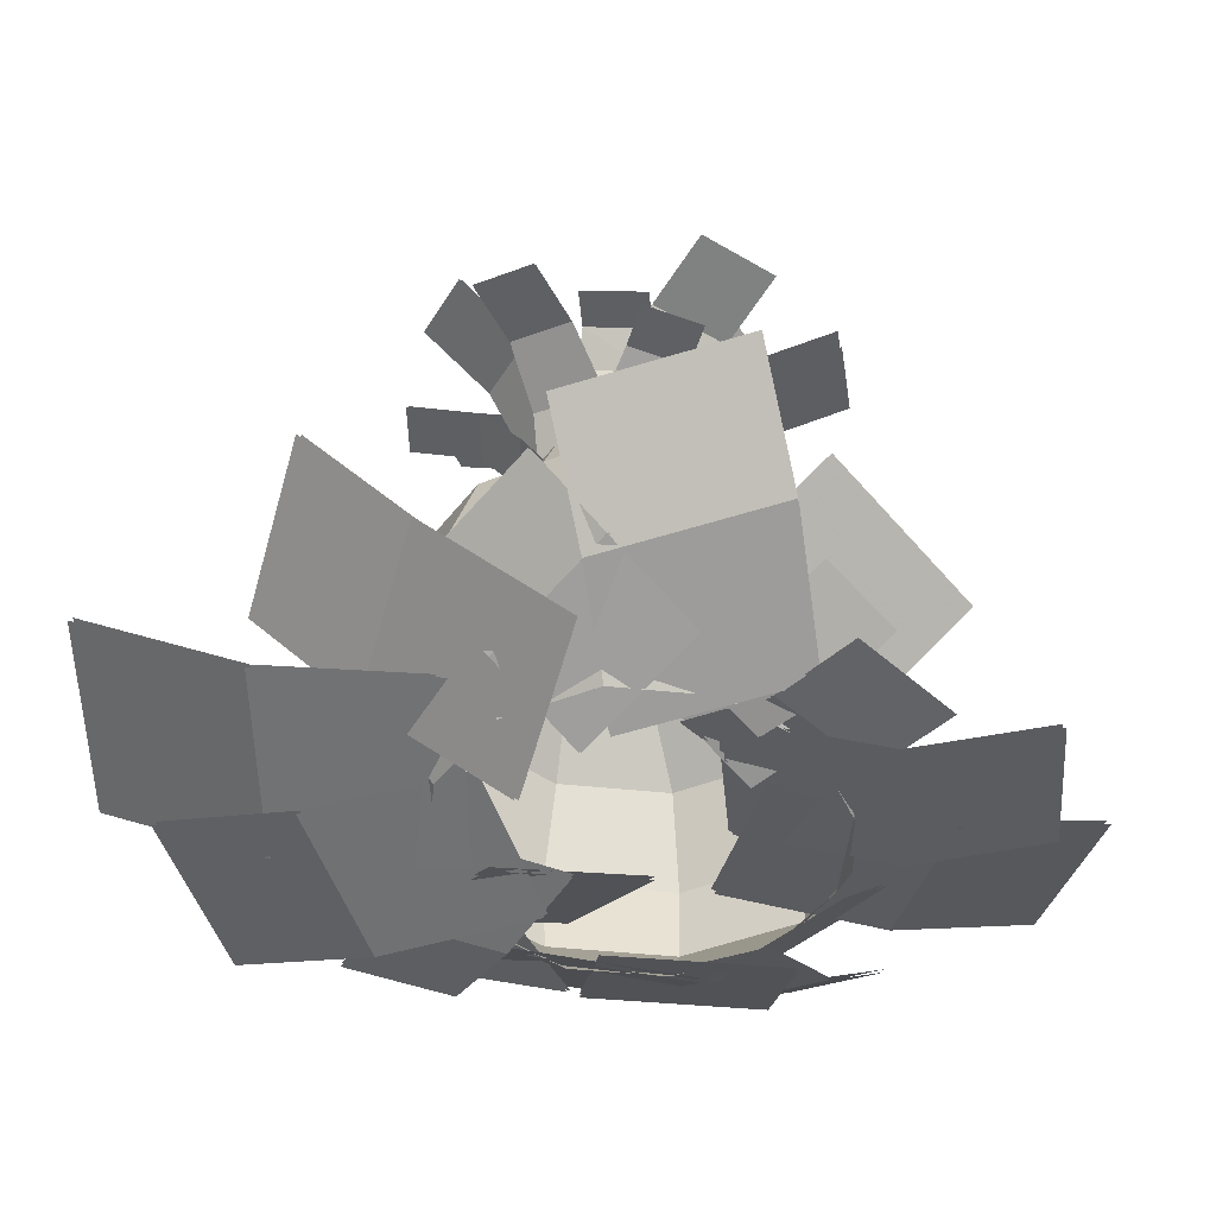
<metadata>
{"format":"obj","ext":"obj","renderer":"f3d","projection":"perspective","resolution":1024,"background":"white","views":[{"elev":-44.1,"azim":-171.1,"up":"+Z"}]}
</metadata>
<code>
g zhanchang_fuben_376_shuiguo_04_b
v 71.31 44.19 7.33
v 94.62 58.58 38.83
v 109.3 -0.000434 38.83
v 82.38 -0.000326 7.33
v 41.04 76.54 7.33
v 54.5 101.5 38.83
v -0.3038 88.38 7.33
v -0.3037 117.2 38.83
v -41.65 76.54 7.33
v -55.11 101.5 38.83
v -71.91 44.19 7.33
v -89.5 53.49 38.83
v -82.99 0.00033 7.33
v -95.19 0.000376 49.15
v 98.44 60.93 76.52
v 113.7 -0.000453 76.52
v 56.71 105.5 76.52
v -0.3037 121.9 76.52
v -57.32 105.5 76.52
v -90.56 59.79 72.11
v 63.03 35.55 154.4
v 71.94 -0.000291 154.4
v 98.11 -0.000393 119
v 84.92 52.59 119
v 38.68 61.58 154.4
v 48.9 91.09 119
v 5.415 71.11 154.4
v -0.3038 105.2 119
v -27.85 61.58 154.4
v -49.51 91.09 119
v 50.05 25 177.1
v 56.3 -0.000228 176.7
v 32.96 43.31 178.3
v 9.62 50.01 179.9
v -13.72 43.31 181.5
v -53.87 35.55 156
v -31.53 25 183.5
v -64.4 0.00025 156
v -39.51 0.000153 184.8
v -73.81 29.84 140.1
v -76.86 55.64 125.3
v -94.19 37.24 54.87
v -83.99 64.72 99.79
v -94.19 37.24 54.87
v -87.61 0.000345 100.2
v -83.99 64.72 99.79
v -90.56 59.79 72.11
v -74.08 0.000289 145.6
v 71.3 -44.19 7.33
v 94.62 -58.58 38.83
v 41.04 -76.54 7.33
v 54.5 -101.5 38.83
v -0.3045 -88.38 7.33
v -0.3046 -117.2 38.83
v -41.65 -76.54 7.33
v -55.11 -101.5 38.83
v -71.91 -44.19 7.33
v -89.51 -53.49 38.83
v 98.44 -60.94 76.52
v 56.71 -105.5 76.52
v -0.3047 -121.9 76.52
v -57.32 -105.5 76.52
v -90.56 -59.79 72.11
v 63.03 -35.55 154.4
v 84.92 -52.59 119
v 38.68 -61.58 154.4
v 48.9 -91.09 119
v 5.414 -71.11 154.4
v -0.3046 -105.2 119
v -27.85 -61.58 154.4
v -49.51 -91.09 119
v 50.05 -25 177.1
v 32.96 -43.31 178.3
v 9.62 -50.01 179.9
v -13.72 -43.31 181.5
v -53.87 -35.55 156
v -31.53 -25 183.5
v -74.48 -29.84 140.1
v -76.19 -55.64 125.3
v -94.19 -37.23 54.87
v -83.99 -64.72 99.79
v -90.56 -59.79 72.11
v -83.99 -64.72 99.79
v -94.19 -37.23 54.87
v -76.86 55.64 125.3
v -73.81 29.84 140.1
v -74.48 -29.84 140.1
v -76.19 -55.64 125.3
v -95.19 0.000376 49.15
v -74.08 0.000289 145.6
v 40.6 17.52 204.6
v 44.98 -0.000181 204.3
v 28.63 30.34 205.4
v 12.28 35.03 206.5
v -4.069 30.34 207.6
v -16.04 17.52 208.5
v -20.42 7.9e-05 208.8
v 40.6 -17.52 204.6
v 28.63 -30.34 205.4
v 12.28 -35.03 206.5
v -4.069 -30.34 207.6
v -16.04 -17.52 208.5
v 44.98 -0.000181 204.3
v 40.6 17.52 204.6
v 12.28 -5.1e-05 206.5
v 28.63 30.34 205.4
v 12.28 35.03 206.5
v -4.069 30.34 207.6
v -16.04 17.52 208.5
v -20.42 7.9e-05 208.8
v 40.6 -17.52 204.6
v 28.63 -30.34 205.4
v 12.28 -35.03 206.5
v -4.069 -30.34 207.6
v -16.04 -17.52 208.5
v -15.87 0.000248 201.5
v -31.25 0.000303 192.6
v -31.25 14.74 196.3
v -19.06 14.74 203.3
v -15.87 0.000248 219.3
v -19.06 14.74 217.4
v -31.25 14.74 224.5
v -31.25 0.000298 229.5
v -22.92 0.000271 226.5
v -39.41 0.000325 227.5
v -46.63 0.000349 201.5
v -49.92 0.000359 219.3
v -43.44 14.74 217.4
v -43.44 14.74 203.3
v -31.25 0.000303 192.6
v -31.25 48.01 188.2
v -50.48 48.01 199.3
v -50.48 48.01 221.5
v -31.25 48.01 232.6
v -31.25 -48 232.6
v -31.25 -48 188.2
v -12.02 -48 199.3
v -12.02 -48 221.5
v -31.25 -14.74 196.3
v -19.06 -14.74 203.3
v -15.54 -31.37 201.3
v -31.25 -31.37 192.2
v -31.25 31.37 192.2
v -15.54 31.37 201.3
v -19.06 -14.74 217.4
v -15.54 -31.37 221
v -15.54 31.37 221.1
v -31.25 -14.74 224.5
v -31.25 -31.37 230.1
v -31.25 31.37 230.2
v -43.44 -14.74 217.4
v -49.5 -31.37 221
v -49.1 31.37 221.1
v -43.44 -14.74 203.3
v -49.5 -31.37 201.3
v -49.1 31.37 201.3
v -50.48 -48 199.3
v -50.48 -48 221.5
v -12.02 48.01 199.3
v -12.02 48.01 221.5
v -31.25 -48 188.2
v -12.02 -48 199.3
v -12.02 -48 221.5
v -31.25 -48 232.6
v -50.48 -48 221.5
v -50.48 -48 199.3
v -12.02 48.01 199.3
v -31.25 48.01 188.2
v -12.02 48.01 221.5
v -31.25 48.01 232.6
v -50.48 48.01 221.5
v -50.48 48.01 199.3
f 1 2 3
f 3 4 1
f 5 6 2
f 2 1 5
f 7 8 6
f 6 5 7
f 9 10 8
f 8 7 9
f 11 12 10
f 10 9 11
f 13 14 12
f 12 11 13
f 15 16 3
f 3 2 15
f 17 15 2
f 2 6 17
f 18 17 6
f 6 8 18
f 19 18 8
f 8 10 19
f 20 19 10
f 10 12 20
f 21 22 23
f 23 24 21
f 25 21 24
f 24 26 25
f 27 25 26
f 26 28 27
f 29 27 28
f 28 30 29
f 22 21 31
f 31 32 22
f 21 25 33
f 33 31 21
f 25 27 34
f 34 33 25
f 29 35 34
f 34 27 29
f 36 37 35
f 35 29 36
f 36 38 39
f 39 37 36
f 24 23 16
f 16 15 24
f 26 24 15
f 15 17 26
f 28 26 17
f 17 18 28
f 30 28 18
f 18 19 30
f 40 36 41
f 20 12 42
f 30 19 43
f 43 41 30
f 44 45 46
f 46 47 44
f 19 20 43
f 12 14 42
f 36 29 30
f 30 41 36
f 40 48 38
f 38 36 40
f 49 4 3
f 3 50 49
f 51 49 50
f 50 52 51
f 53 51 52
f 52 54 53
f 55 53 54
f 54 56 55
f 57 55 56
f 56 58 57
f 13 57 58
f 58 14 13
f 59 50 3
f 3 16 59
f 60 52 50
f 50 59 60
f 61 54 52
f 52 60 61
f 62 56 54
f 54 61 62
f 63 58 56
f 56 62 63
f 64 65 23
f 23 22 64
f 66 67 65
f 65 64 66
f 68 69 67
f 67 66 68
f 70 71 69
f 69 68 70
f 72 64 22
f 22 32 72
f 73 66 64
f 64 72 73
f 74 68 66
f 66 73 74
f 70 68 74
f 74 75 70
f 76 70 75
f 75 77 76
f 39 38 76
f 76 77 39
f 65 59 16
f 16 23 65
f 67 60 59
f 59 65 67
f 69 61 60
f 60 67 69
f 71 62 61
f 61 69 71
f 78 79 76
f 63 80 58
f 71 79 81
f 81 62 71
f 82 83 45
f 45 84 82
f 62 81 63
f 58 80 14
f 76 79 71
f 71 70 76
f 78 76 38
f 38 48 78
f 85 46 45
f 45 86 85
f 87 45 83
f 83 88 87
f 45 44 89
f 84 45 89
f 86 45 90
f 45 87 90
f 32 31 91
f 91 92 32
f 31 33 93
f 93 91 31
f 33 34 94
f 94 93 33
f 94 34 35
f 35 95 94
f 95 35 37
f 37 96 95
f 96 37 39
f 39 97 96
f 98 72 32
f 32 92 98
f 99 73 72
f 72 98 99
f 100 74 73
f 73 99 100
f 75 74 100
f 100 101 75
f 77 75 101
f 101 102 77
f 97 39 77
f 77 102 97
f 103 104 105
f 104 106 105
f 106 107 105
f 107 108 105
f 108 109 105
f 109 110 105
f 111 103 105
f 112 111 105
f 113 112 105
f 114 113 105
f 115 114 105
f 110 115 105
f 116 117 118
f 118 119 116
f 120 116 119
f 119 121 120
f 122 123 124
f 122 125 123
f 126 127 128
f 128 129 126
f 130 126 129
f 129 118 130
f 131 132 133
f 133 134 131
f 135 136 137
f 137 138 135
f 139 140 141
f 141 142 139
f 119 118 143
f 143 144 119
f 140 145 146
f 146 141 140
f 121 119 144
f 144 147 121
f 145 148 149
f 149 146 145
f 122 121 147
f 147 150 122
f 148 151 152
f 152 149 148
f 128 122 150
f 150 153 128
f 151 154 155
f 155 152 151
f 129 128 153
f 153 156 129
f 154 139 142
f 142 155 154
f 118 129 156
f 156 143 118
f 140 139 117
f 117 116 140
f 145 140 116
f 116 120 145
f 123 148 124
f 125 148 123
f 154 151 127
f 127 126 154
f 139 154 126
f 126 130 139
f 157 136 135
f 135 158 157
f 159 131 134
f 134 160 159
f 151 148 125
f 125 127 151
f 122 128 127
f 127 125 122
f 121 122 124
f 124 120 121
f 120 124 148
f 148 145 120
f 161 142 141
f 141 162 161
f 162 141 146
f 146 163 162
f 163 146 149
f 149 164 163
f 164 149 152
f 152 165 164
f 165 152 155
f 155 166 165
f 166 155 142
f 142 161 166
f 167 144 143
f 143 168 167
f 169 147 144
f 144 167 169
f 170 150 147
f 147 169 170
f 171 153 150
f 150 170 171
f 172 156 153
f 153 171 172
f 168 143 156
f 156 172 168
g zhanchang_fuben_376_shuiguo_04_b
v -52.14 -81.88 -1.404
v 26.63 -69.55 5.071
v 44.32 -130 32.06
v -34.44 -142.4 25.58
v -27.47 -187.1 66.54
v 51.3 -174.8 73.02
v -52.53 -79.9 -0.7741
v -34.84 -140.4 26.21
v 43.93 -128 32.69
v 26.23 -67.56 5.7
v -27.87 -185.1 67.17
v 50.9 -172.8 73.65
v -76.7 -37.71 -1.902
v -14.36 -88.12 1.383
v -40.05 -123.8 38.37
v -102.4 -73.35 35.09
v -120.3 -92.26 79.15
v -57.94 -142.7 82.44
v -75.48 -36.42 -1.902
v -101.2 -72.06 35.09
v -38.82 -122.5 38.37
v -13.13 -86.83 1.383
v -119.1 -90.97 79.15
v -56.71 -141.4 82.44
v -11.56 -93.24 6.486
v 70.38 -54.14 4.115
v 106.8 -109.8 41.75
v 24.9 -148.9 44.12
v 56.08 -187.2 93.03
v 138 -148.1 90.66
v -12.59 -91.15 7.085
v 23.88 -146.8 44.72
v 105.8 -107.7 42.35
v 69.35 -52.05 4.713
v 55.05 -185.1 93.63
v 137 -146 91.26
v 0.6049 68.97 1.078
v -78.38 78.69 9.071
v -78.16 140.1 39.45
v 0.8257 130.4 31.46
v 7.136 173.1 74.73
v -71.85 182.8 82.73
v 0.4413 66.92 1.598
v 0.662 128.4 31.98
v -78.33 138.1 39.97
v -78.55 76.65 9.591
v 6.972 171 75.25
v -72.02 180.7 83.25
v 12.57 64.96 -2.679
v -36.99 103.2 15.28
v -9.267 137 36.12
v 40.3 98.76 18.16
v 65.78 119.6 44.79
v 16.22 157.8 62.75
v 11.76 63.88 -2.177
v 39.49 97.68 18.66
v -10.08 135.9 36.62
v -37.8 102.1 15.78
v 64.97 118.5 45.29
v 15.41 156.8 63.25
v 39.71 47.72 -7.439
v 6.558 116.2 17.22
v 61.28 143.6 48.11
v 94.43 75.1 23.45
v 137.9 84.88 65.28
v 104.7 153.4 89.94
v 37.95 46.65 -6.937
v 92.67 74.02 23.95
v 59.52 142.5 48.62
v 4.8 115.1 17.73
v 136.1 83.81 65.78
v 102.9 152.3 90.44
v -31.38 88.52 12.52
v -53.52 57.04 2.866
v -84.04 69.53 11.16
v -61.9 101 20.82
v -85.27 110.2 37.78
v -107.4 78.72 28.12
v -30.64 87.9 12.92
v -61.15 100.4 21.22
v -83.29 68.91 11.57
v -52.78 56.42 3.272
v -84.52 109.6 38.18
v -106.7 78.09 28.53
v -43.61 -63.53 -2.909
v -1.535 -90.92 11.39
v -21.89 -129.2 22.54
v -63.97 -101.8 8.239
v -85.52 -128.1 29.05
v -43.44 -155.5 43.35
v -43.11 -62.4 -2.3
v -63.47 -100.6 8.848
v -21.39 -128 23.15
v -1.032 -89.79 12
v -85.01 -127 29.66
v -42.93 -154.3 43.96
v 44.26 -98.82 12.23
v 56.22 -48.22 7.444
v 98.61 -49.97 21.62
v 86.66 -100.6 26.41
v 117.8 -103.4 51.09
v 129.8 -52.8 46.3
v 43.01 -98.5 12.72
v 85.4 -100.2 26.89
v 97.36 -49.65 22.11
v 54.96 -47.9 7.93
v 116.6 -103.1 51.57
v 128.5 -52.48 46.78
v 95.72 -67.72 262
v 78.69 -48.75 257
v 51.3 -74.6 252.2
v 68.33 -93.57 257.2
v 46.31 3.574 201.4
v 11.38 -29.4 195.3
v 34.71 -56.25 238.4
v 63.95 -28.65 243.6
v 96.6 -68.55 261.5
v 69.21 -94.4 256.7
v 52.18 -75.43 251.7
v 79.57 -49.57 256.5
v 64.83 -29.48 243
v 35.59 -57.07 237.9
v 11.6 -29.39 194
v 46.53 3.586 200.1
v 20.3 -80.19 271.5
v 22.17 -52.84 263.7
v -15.48 -52.12 258.9
v -17.36 -79.47 266.7
v 36.85 -22.49 197
v -11.11 -21.54 190.4
v -11.87 -32.9 231.9
v 28.3 -33.7 237.2
v 20.35 -81.38 270.9
v -17.3 -80.66 266.1
v -15.43 -53.31 258.3
v 22.23 -54.03 263.1
v 28.32 -34.99 236.8
v -11.85 -34.18 231.5
v -10.98 -22.3 189.3
v 36.99 -23.25 196
v 95 -6.896 277.2
v 58.92 1.101 259.9
v 50.09 -34.43 259.7
v 86.17 -42.43 276.9
v 41.21 9.593 235.5
v 31.17 -30.79 235.3
v 35.35 14.18 203.8
v 24.08 -31.14 203.5
v 96.24 -7.204 277
v 87.41 -42.74 276.8
v 51.33 -34.74 259.6
v 60.16 0.7933 259.8
v 32.05 -31.01 234.3
v 42.09 9.38 234.6
v 35.88 14.05 202.6
v 24.62 -31.27 202.3
v 65.63 68.54 274.6
v 39.68 46.48 253.6
v 61.34 17.26 256.3
v 87.29 39.31 277.3
v 22.51 34.36 225.2
v 47.13 1.138 228.3
v 12.81 28.04 200.4
v 40.44 -9.233 203.8
v 66.65 69.26 274.3
v 88.31 40.03 277
v 62.35 17.98 256
v 40.69 47.21 253.3
v 47.8 1.536 227.2
v 23.18 34.75 224.2
v 13.18 28.2 199.2
v 40.8 -9.075 202.6
v -69.93 59.69 261
v -44.73 32.92 251.3
v -15.8 57.19 255.1
v -41 83.97 264.9
v -25.85 13.58 220.8
v 7.032 41.17 225.3
v -18.51 4.893 194.7
v 18.39 35.86 199.7
v -70.74 60.7 260.7
v -41.81 84.98 264.6
v -16.62 58.21 254.9
v -45.55 33.93 251
v 6.581 41.88 224.2
v -26.3 14.28 219.8
v -18.69 5.309 193.5
v 18.2 36.28 198.4
v -52.17 18.11 272.9
v -36.88 6.015 257.2
v -23.2 34.4 258.9
v -38.5 46.5 274.6
v -13.12 -10.52 198.3
v 4.317 25.69 200.5
v -11.57 27.75 237.6
v -26.17 -2.552 235.7
v -53.16 18.59 272.8
v -39.49 46.98 274.6
v -24.2 34.89 258.9
v -37.87 6.499 257.1
v -27.16 -2.069 235.7
v -12.57 28.23 237.5
v 3.876 25.96 199.6
v -13.56 -10.25 197.4
v -28.92 -62 260
v -12.53 -42.08 251.2
v -36.3 -22.73 248
v -52.69 -42.65 256.8
v 15.02 -22.54 203.7
v -15.29 2.134 199.6
v -23.25 -8.946 227.8
v 2.117 -29.6 231.2
v -29.57 -62.83 259.8
v -53.34 -43.49 256.6
v -36.95 -23.57 247.7
v -13.18 -42.91 250.9
v 1.468 -30.43 231
v -23.9 -9.781 227.6
v -15.44 1.792 198.6
v 14.88 -22.88 202.7
v 51.11 -35.62 279.8
v 38.35 -14.05 266.2
v 15.32 -34.51 265.5
v 28.09 -56.08 279.2
v 30.14 4.375 240.7
v 3.969 -18.88 239.9
v 30.17 10.85 209.3
v 0.7993 -15.25 208.4
v 51.83 -36.42 279.8
v 28.8 -56.88 279.1
v 16.04 -35.32 265.4
v 39.06 -14.85 266.1
v 4.5 -19.45 239.1
v 30.67 3.804 239.9
v 30.51 10.5 208.3
v 1.139 -15.6 207.4
v -17.49 -25.78 279.4
v -4.313 -19.21 264.2
v -18.76 7.992 263.5
v -31.93 1.429 278.6
v 6.788 -16.67 232.3
v -9.643 14.28 231.4
v -18.43 -26.28 279.5
v -32.87 0.932 278.8
v -19.7 7.496 263.7
v -5.258 -19.71 264.4
v -10.42 13.86 231.1
v 6.009 -17.09 232
v 10.99 -17.76 198.7
v -7.429 16.94 197.7
v -8.041 16.59 196.9
v 10.38 -18.11 197.9
v -18.17 -77.97 231.7
v -6.818 -58.5 232.8
v -30.02 -43.01 231
v -41.37 -62.47 229.9
v 8.088 -42.8 219.1
v -18.28 -25.18 217
v 22.56 -27.58 192.9
v -7.031 -7.813 190.6
v -18.62 -78.71 231.2
v -41.83 -63.21 229.4
v -30.48 -43.75 230.6
v -7.277 -59.24 232.4
v -18.45 -25.54 216.1
v 7.923 -43.15 218.2
v 22.58 -27.66 191.9
v -7.013 -7.901 189.6
v -93.55 -18.2 269.8
v -59.08 -18.2 258.1
v -59.08 18.27 258.1
v -93.55 18.27 269.8
v -29.1 -20.7 234.1
v -29.1 20.76 234.1
v -14.03 -23.23 206.6
v -14.03 23.3 206.6
v -94.74 -18.2 258.9
v -94.74 18.27 258.9
v -60.26 18.27 247.2
v -60.26 -18.2 247.2
v -29.7 20.76 222.6
v -29.7 -20.7 222.6
v -14.22 -23.23 195
v -14.22 23.3 195
v -40.36 72.31 219.6
v -30.64 50.87 219.7
v -5.645 62.41 224.6
v -15.37 83.85 224.5
v -20.48 29.21 207.8
v 7.928 42.32 213.4
v -9.057 9.396 185.9
v 22.82 24.11 192.2
v -40.61 73.08 219.1
v -15.61 84.62 223.9
v -5.89 63.17 224
v -30.89 51.63 219.2
v 7.97 42.63 212.5
v -20.44 29.51 206.9
v -8.873 9.403 185
v 23.01 24.12 191.2
v -15.75 61.36 259.1
v -14.27 40.48 259.7
v 16.24 42.89 263.2
v 14.77 63.77 262.6
v -7.672 13.33 201
v 31.07 16.41 206.9
v 20.37 30.34 249.4
v -12.11 27.71 244.9
v -15.77 62.34 258.7
v 14.75 64.74 262.2
v 16.22 43.87 262.7
v -14.29 41.46 259.2
v -12.17 28.77 244.7
v 20.31 31.41 249.2
v 31.16 16.98 206
v -7.578 13.89 200.1
v 27.14 98.48 241.4
v 16.47 67.7 238.2
v 45.03 56.94 242.4
v 55.71 87.71 245.6
v 6.684 43.33 220.1
v 39.15 31.1 224.8
v 2.879 29.02 197.1
v 39.32 15.29 202.4
v 27.54 99.33 240.9
v 56.11 88.56 245.1
v 45.43 57.79 241.8
v 16.87 68.55 237.7
v 39.42 31.41 223.8
v 6.948 43.64 219.1
v 3.025 28.99 196
v 39.46 15.26 201.4
v 94.94 33.18 236.4
v 63.37 27.69 232.2
v 67.33 0.04025 233.4
v 98.89 5.532 237.7
v 45.56 26.69 214
v 50.06 -4.739 215.4
v 33.44 26.14 196.9
v 38.49 -9.121 198.4
v 95.83 33.29 236
v 99.79 5.642 237.3
v 68.22 0.1498 233
v 64.26 27.8 231.8
v 50.5 -4.715 214.5
v 46 26.71 213.1
v 33.57 26.12 195.9
v 38.62 -9.146 197.5
v -39.51 60.69 10.02
v -34.43 -18.44 20.48
v -100.1 -34.53 9.352
v -105.2 44.6 -1.113
v -165.3 38.67 8.292
v -160.2 -40.46 18.76
v -38.2 61.03 11.64
v -103.9 44.94 0.5126
v -98.8 -34.2 10.98
v -33.11 -18.11 22.11
v -164 39.01 9.918
v -158.9 -40.13 20.38
v -1.864 83.96 34.44
v -47.04 23.1 8.087
v -96.61 49.57 19.92
v -51.44 110.4 46.27
v -91.11 128.6 73.05
v -136.3 67.71 46.69
v -0.8194 82.69 35.12
v -50.39 109.2 46.95
v -95.57 48.31 20.6
v -46 21.83 8.766
v -90.06 127.3 73.73
v -135.2 66.45 47.37
v -54.18 20.42 9.466
v -21.96 -62.62 27.21
v -89.87 -97.68 27.22
v -122.1 -14.65 9.476
v -181.6 -45.01 28.56
v -149.4 -128 46.3
v -52.74 21.38 11.14
v -120.7 -13.69 11.15
v -88.43 -96.72 28.89
v -20.52 -61.66 28.88
v -180.2 -44.05 30.23
v -148 -127.1 47.97
v -23.55 51.65 18.67
v -55.16 10.3 14.61
v -92.79 31.69 3.323
v -61.18 73.04 7.378
v -94.15 95.21 10.74
v -125.8 53.86 6.687
v -22.95 51.11 19.79
v -60.58 72.5 8.5
v -92.19 31.15 4.445
v -54.56 9.756 15.74
v -93.55 94.67 11.86
v -125.2 53.32 7.809
v 42.59 -35.39 1.849
v 56.73 42.63 12.31
v 124.4 42.41 1.184
v 110.2 -35.61 -9.282
v 169.9 -44.34 0.123
v 184.1 33.69 10.59
v 41.23 -35.4 3.475
v 108.9 -35.62 -7.656
v 123 42.41 2.81
v 55.37 42.63 13.94
v 168.6 -44.35 1.749
v 182.7 33.68 12.21
v 0.4436 -48.89 26.27
v 58.96 -0.7216 -0.0821
v 100.7 -38.37 11.75
v 42.17 -86.54 38.1
v 76.3 -113.7 64.88
v 134.8 -65.53 38.52
v -0.2656 -47.41 26.95
v 41.46 -85.06 38.78
v 99.98 -36.89 12.43
v 58.25 0.7584 0.5969
v 75.59 -112.2 65.56
v 134.1 -64.05 39.2
v 66.54 0.1579 1.298
v 55.28 88.51 19.04
v 129.6 106.2 19.05
v 140.9 17.82 1.308
v 206 32.94 20.39
v 194.7 121.3 38.13
v 64.91 -0.4268 2.971
v 139.3 17.23 2.981
v 128 105.6 20.72
v 53.65 87.93 20.71
v 204.4 32.35 22.06
v 193.1 120.7 39.8
v 29.28 -22.76 10.5
v 69.93 9.746 6.445
v 101.3 -20.09 -4.846
v 60.64 -52.6 -0.7909
v 87.29 -82.07 2.573
v 127.9 -49.55 -1.482
v 28.83 -22.09 11.62
v 60.19 -51.93 0.3313
v 100.8 -19.42 -3.724
v 69.47 10.42 7.568
v 86.84 -81.4 3.695
v 127.5 -48.88 -0.3598
f 173 174 175
f 175 176 173
f 177 176 175
f 175 178 177
f 179 180 181
f 181 182 179
f 183 184 181
f 181 180 183
f 185 186 187
f 187 188 185
f 189 188 187
f 187 190 189
f 191 192 193
f 193 194 191
f 195 196 193
f 193 192 195
f 197 198 199
f 199 200 197
f 201 200 199
f 199 202 201
f 203 204 205
f 205 206 203
f 207 208 205
f 205 204 207
f 209 210 211
f 211 212 209
f 213 212 211
f 211 214 213
f 215 216 217
f 217 218 215
f 219 220 217
f 217 216 219
f 221 222 223
f 223 224 221
f 225 224 223
f 223 226 225
f 227 228 229
f 229 230 227
f 231 232 229
f 229 228 231
f 233 234 235
f 235 236 233
f 237 236 235
f 235 238 237
f 239 240 241
f 241 242 239
f 243 244 241
f 241 240 243
f 245 246 247
f 247 248 245
f 249 248 247
f 247 250 249
f 251 252 253
f 253 254 251
f 255 256 253
f 253 252 255
f 257 258 259
f 259 260 257
f 261 260 259
f 259 262 261
f 263 264 265
f 265 266 263
f 267 268 265
f 265 264 267
f 269 270 271
f 271 272 269
f 273 272 271
f 271 274 273
f 275 276 277
f 277 278 275
f 279 280 277
f 277 276 279
f 281 282 283
f 283 284 281
f 285 286 287
f 287 288 285
f 288 287 283
f 283 282 288
f 289 290 291
f 291 292 289
f 293 294 295
f 295 296 293
f 293 292 291
f 291 294 293
f 297 298 299
f 299 300 297
f 301 302 303
f 303 304 301
f 304 303 299
f 299 298 304
f 305 306 307
f 307 308 305
f 309 310 311
f 311 312 309
f 309 308 307
f 307 310 309
f 313 314 315
f 315 316 313
f 317 318 315
f 315 314 317
f 319 320 318
f 318 317 319
f 321 322 323
f 323 324 321
f 324 323 325
f 325 326 324
f 327 326 325
f 325 328 327
f 329 330 331
f 331 332 329
f 333 334 331
f 331 330 333
f 335 336 334
f 334 333 335
f 337 338 339
f 339 340 337
f 340 339 341
f 341 342 340
f 343 342 341
f 341 344 343
f 345 346 347
f 347 348 345
f 349 350 347
f 347 346 349
f 351 352 350
f 350 349 351
f 353 354 355
f 355 356 353
f 356 355 357
f 357 358 356
f 359 358 357
f 357 360 359
f 361 362 363
f 363 364 361
f 365 366 367
f 367 368 365
f 368 367 363
f 363 362 368
f 369 370 371
f 371 372 369
f 373 374 375
f 375 376 373
f 373 372 371
f 371 374 373
f 377 378 379
f 379 380 377
f 381 382 383
f 383 384 381
f 384 383 379
f 379 378 384
f 385 386 387
f 387 388 385
f 389 390 391
f 391 392 389
f 389 388 387
f 387 390 389
f 393 394 395
f 395 396 393
f 397 398 395
f 395 394 397
f 399 400 398
f 398 397 399
f 401 402 403
f 403 404 401
f 404 403 405
f 405 406 404
f 407 406 405
f 405 408 407
f 409 410 411
f 411 412 409
f 413 414 411
f 411 410 413
f 415 416 417
f 417 418 415
f 417 419 420
f 420 418 417
f 421 422 414
f 414 413 421
f 423 424 420
f 420 419 423
f 425 426 427
f 427 428 425
f 429 430 427
f 427 426 429
f 431 432 430
f 430 429 431
f 433 434 435
f 435 436 433
f 436 435 437
f 437 438 436
f 439 438 437
f 437 440 439
f 441 442 443
f 443 444 441
f 445 446 443
f 443 442 445
f 447 448 446
f 446 445 447
f 449 450 451
f 451 452 449
f 452 451 453
f 453 454 452
f 455 454 453
f 453 456 455
f 457 458 459
f 459 460 457
f 461 462 459
f 459 458 461
f 463 464 462
f 462 461 463
f 465 466 467
f 467 468 465
f 468 467 469
f 469 470 468
f 471 470 469
f 469 472 471
f 473 474 475
f 475 476 473
f 477 478 479
f 479 480 477
f 480 479 475
f 475 474 480
f 481 482 483
f 483 484 481
f 485 486 487
f 487 488 485
f 485 484 483
f 483 486 485
f 489 490 491
f 491 492 489
f 493 494 491
f 491 490 493
f 495 496 494
f 494 493 495
f 497 498 499
f 499 500 497
f 500 499 501
f 501 502 500
f 503 502 501
f 501 504 503
f 505 506 507
f 507 508 505
f 509 510 507
f 507 506 509
f 511 512 510
f 510 509 511
f 513 514 515
f 515 516 513
f 516 515 517
f 517 518 516
f 519 518 517
f 517 520 519
f 521 522 523
f 523 524 521
f 525 524 523
f 523 526 525
f 527 528 529
f 529 530 527
f 531 532 529
f 529 528 531
f 533 534 535
f 535 536 533
f 537 536 535
f 535 538 537
f 539 540 541
f 541 542 539
f 543 544 541
f 541 540 543
f 545 546 547
f 547 548 545
f 549 548 547
f 547 550 549
f 551 552 553
f 553 554 551
f 555 556 553
f 553 552 555
f 557 558 559
f 559 560 557
f 561 560 559
f 559 562 561
f 563 564 565
f 565 566 563
f 567 568 565
f 565 564 567
f 569 570 571
f 571 572 569
f 573 572 571
f 571 574 573
f 575 576 577
f 577 578 575
f 579 580 577
f 577 576 579
f 581 582 583
f 583 584 581
f 585 584 583
f 583 586 585
f 587 588 589
f 589 590 587
f 591 592 589
f 589 588 591
f 593 594 595
f 595 596 593
f 597 596 595
f 595 598 597
f 599 600 601
f 601 602 599
f 603 604 601
f 601 600 603
f 605 606 607
f 607 608 605
f 609 608 607
f 607 610 609
f 611 612 613
f 613 614 611
f 615 616 613
f 613 612 615

</code>
